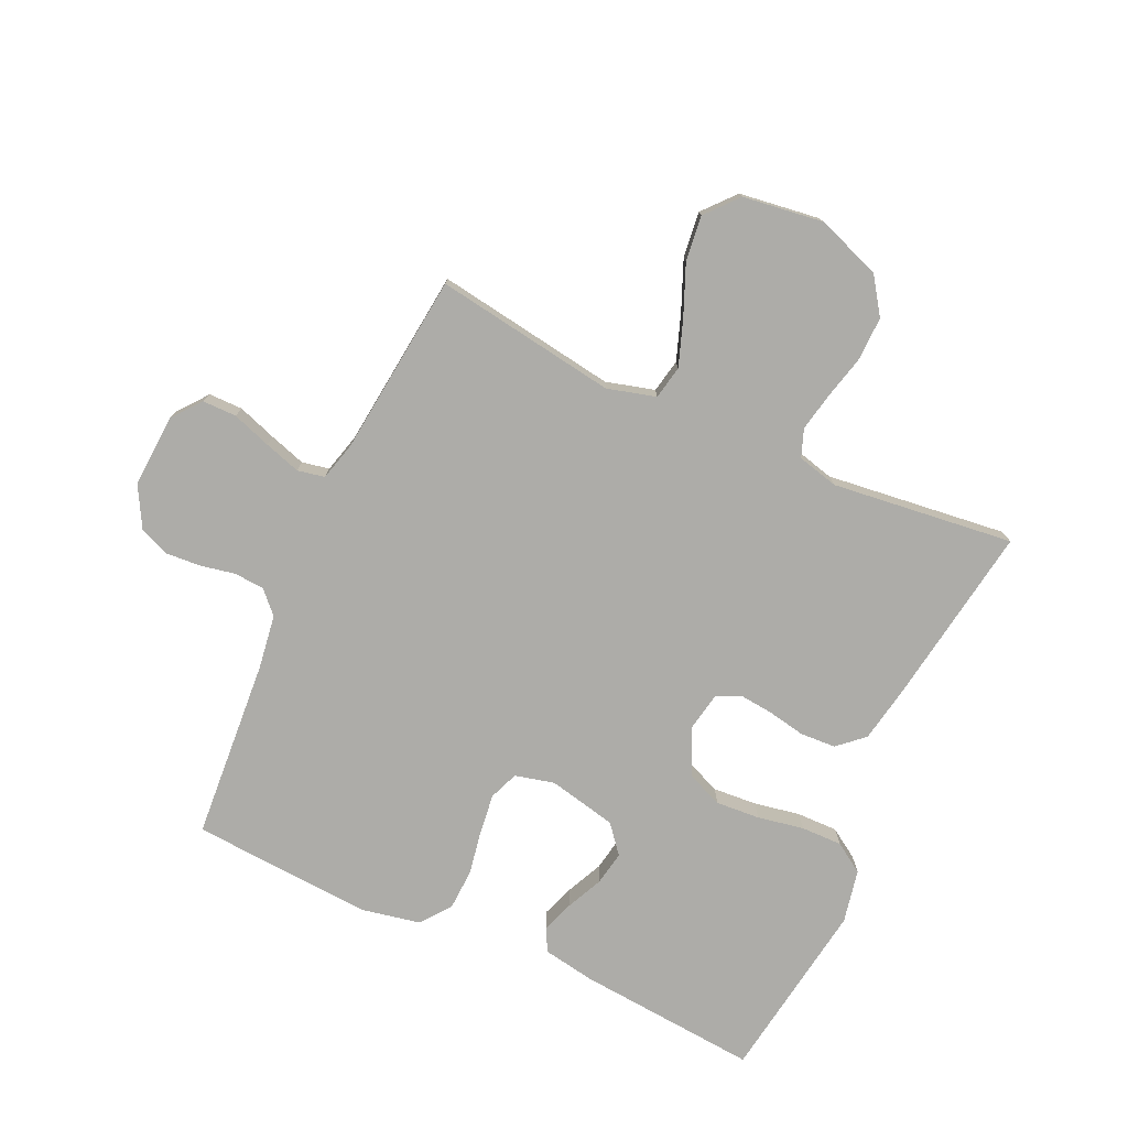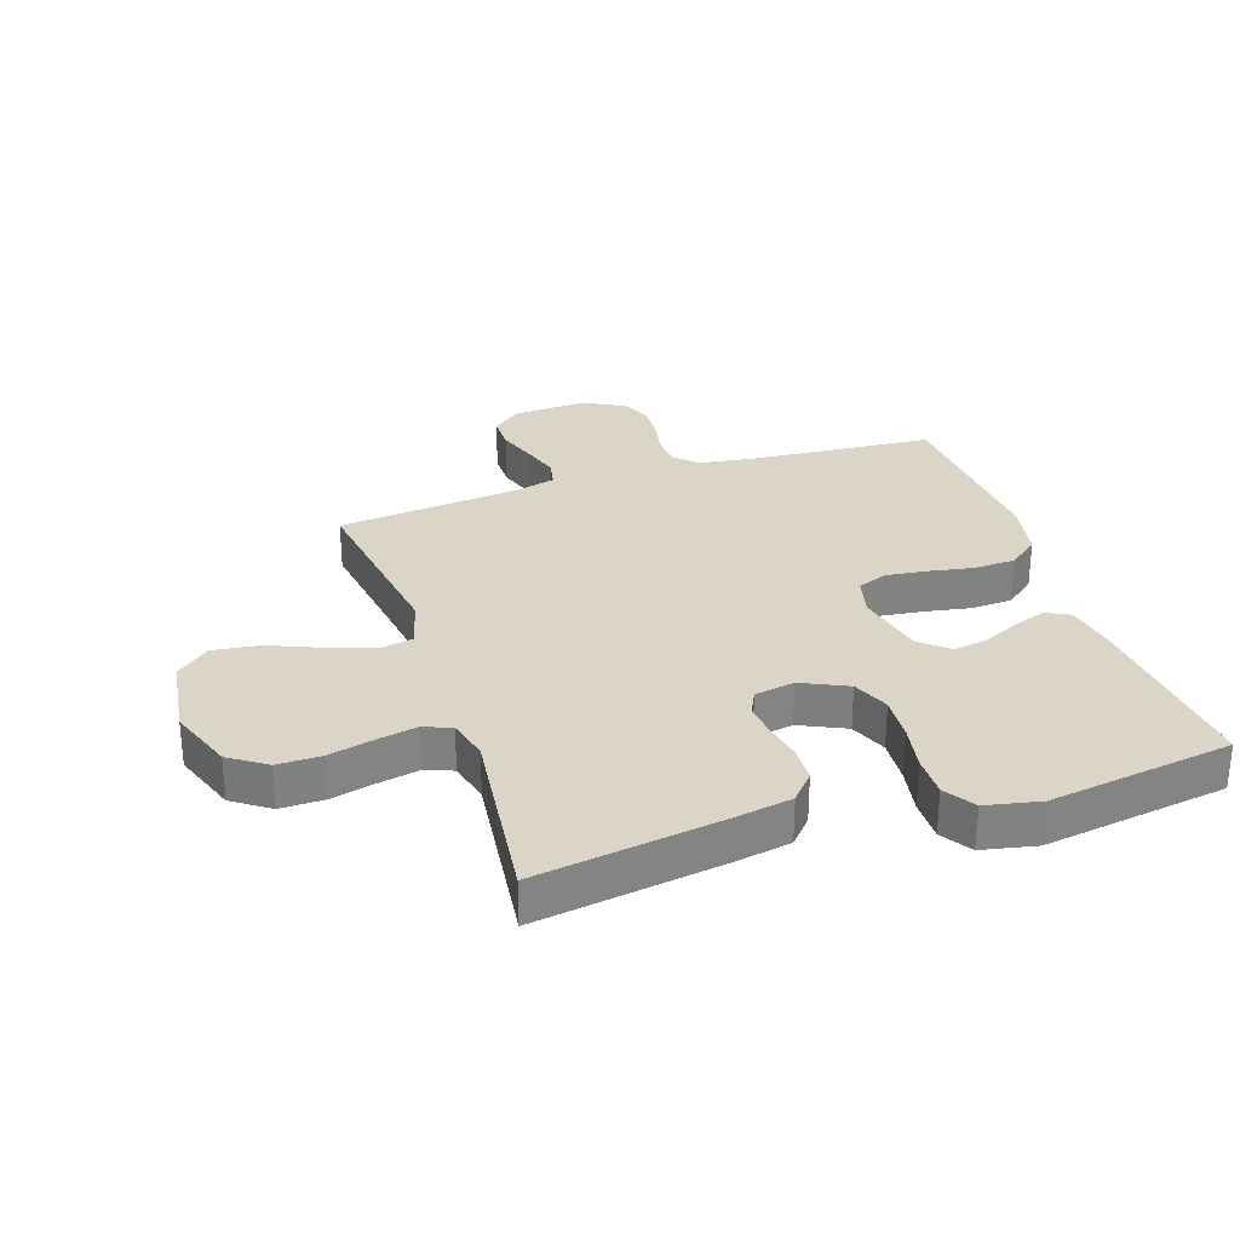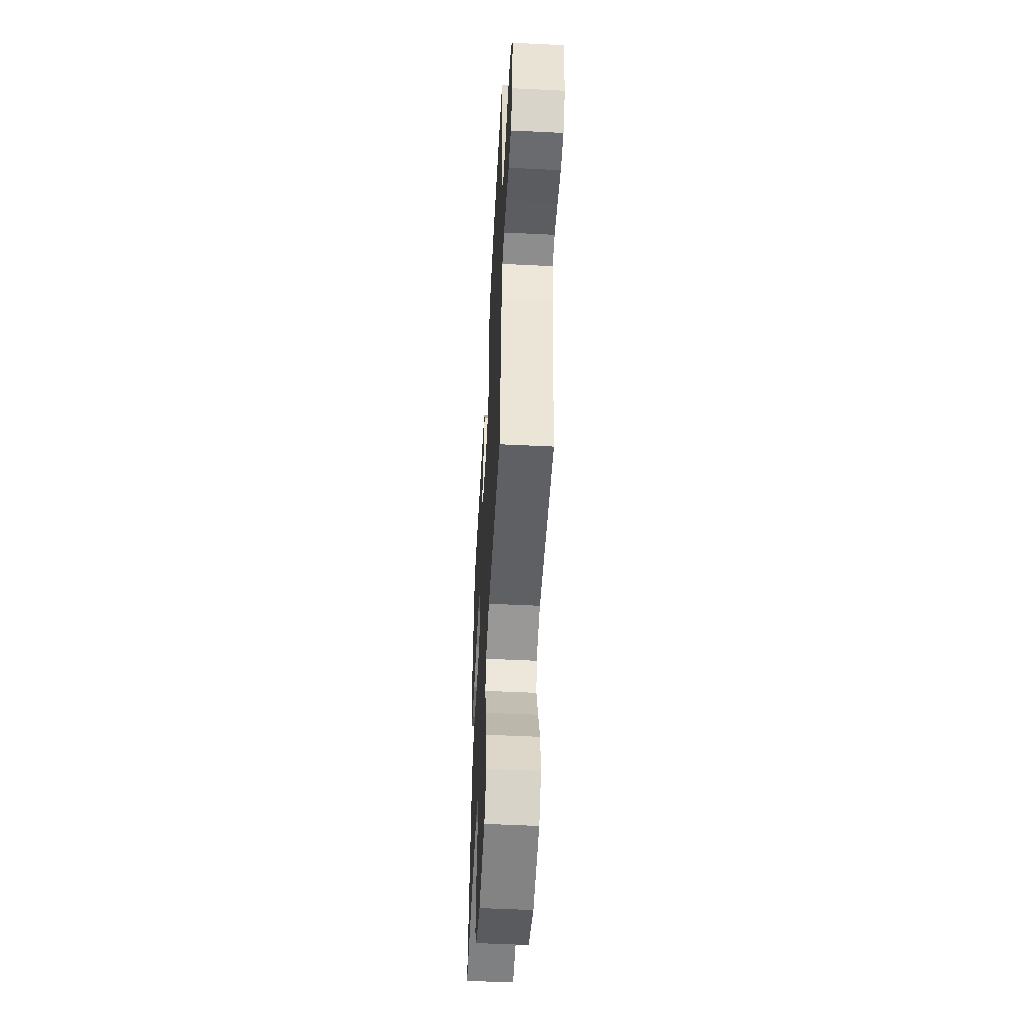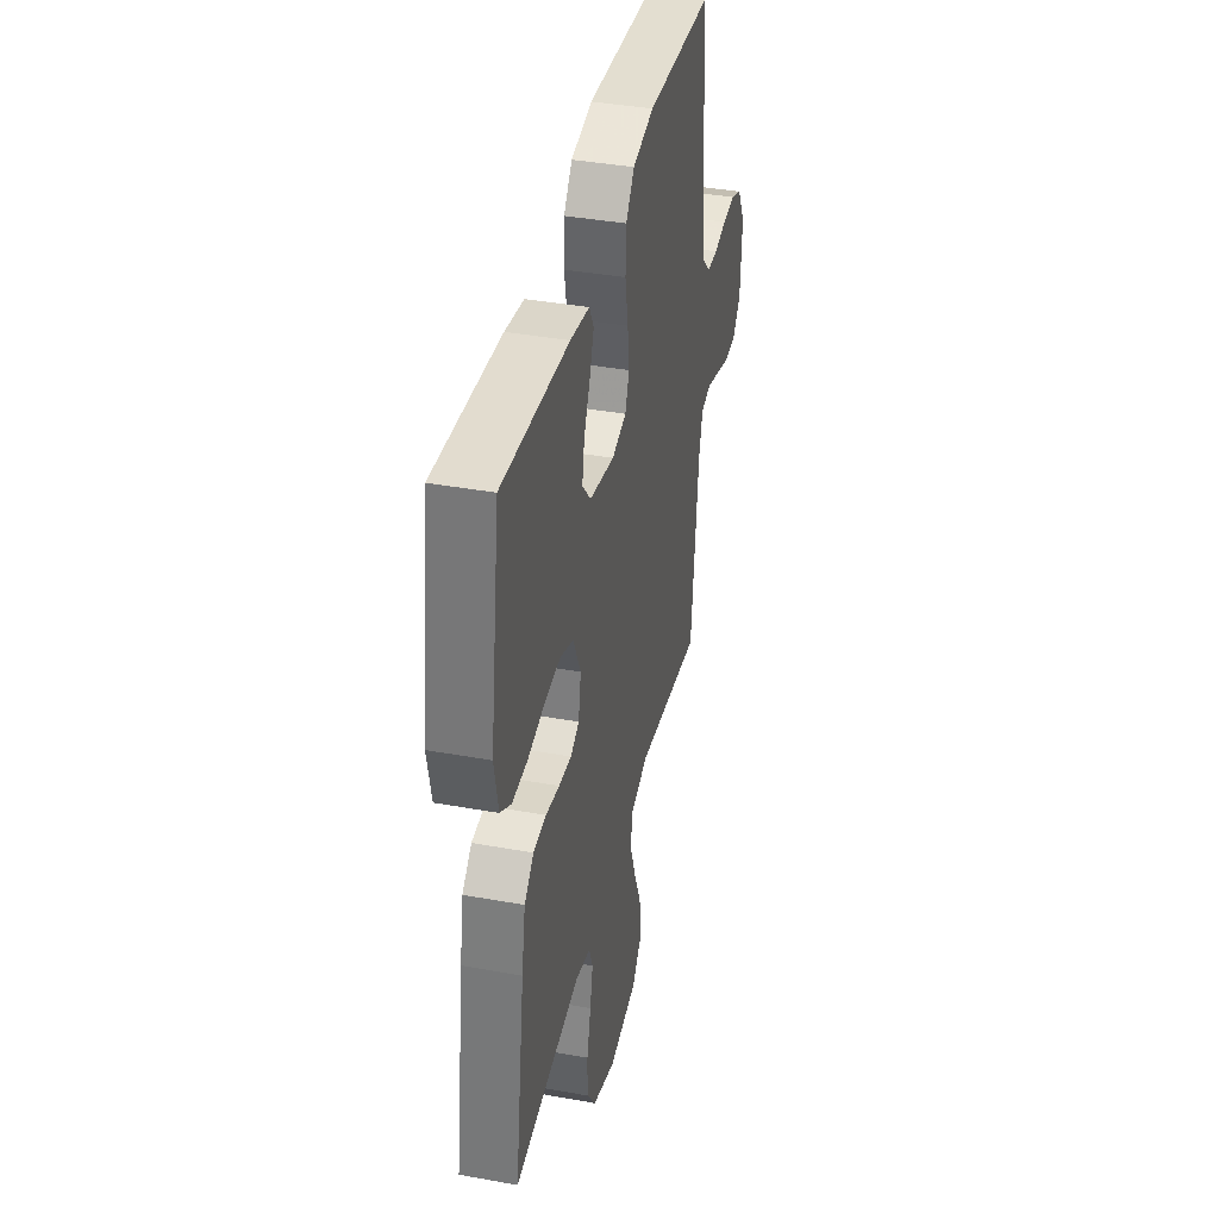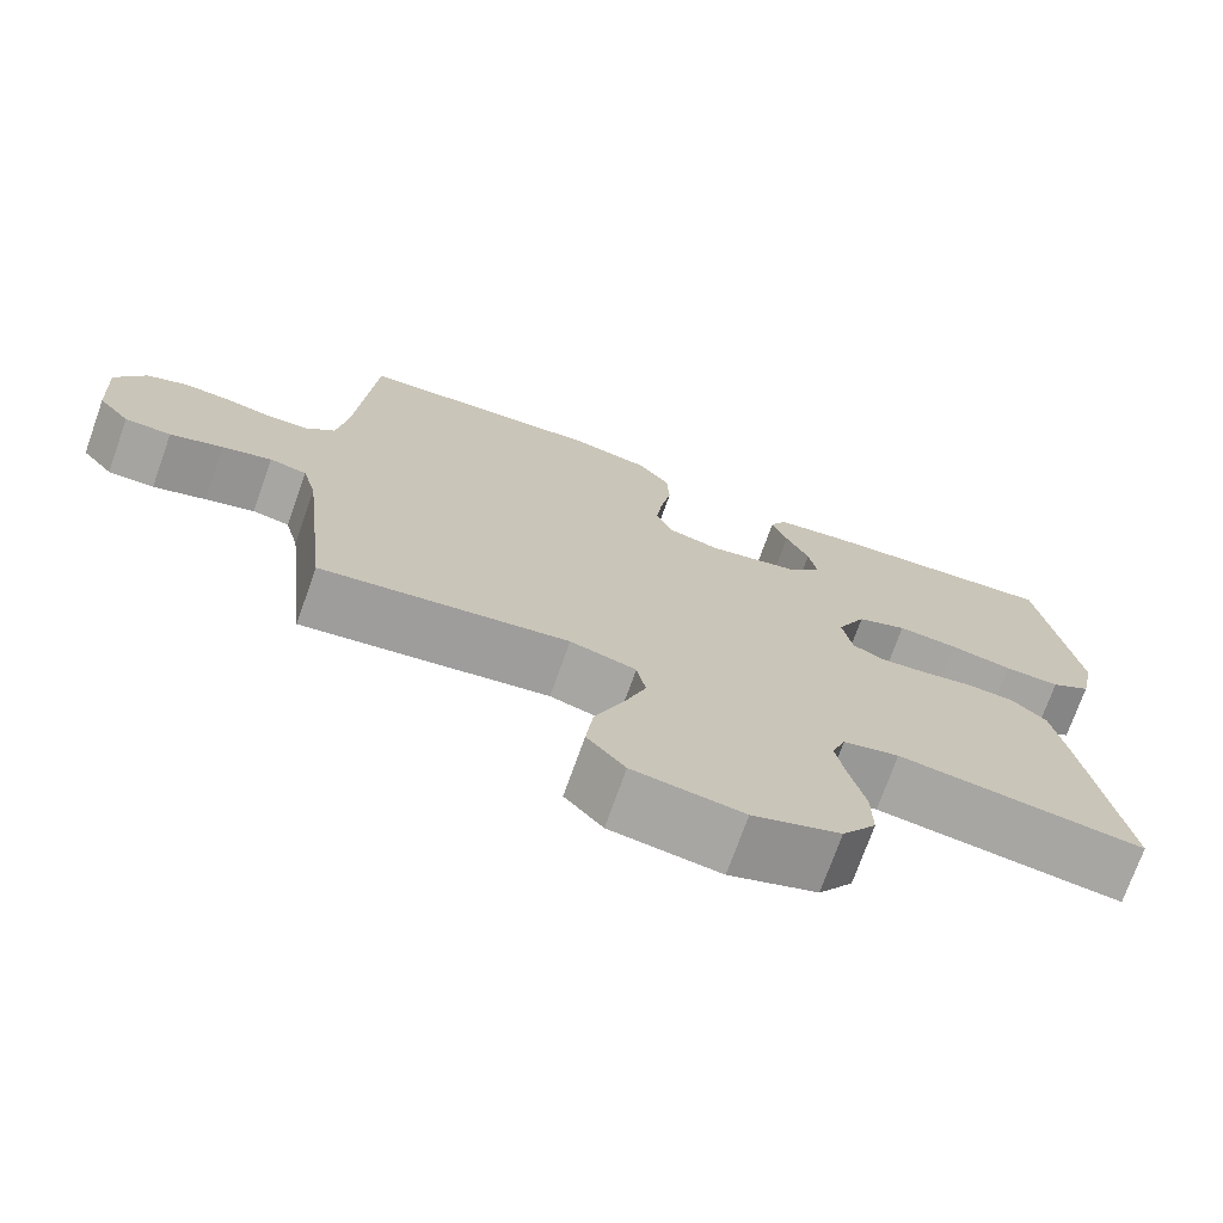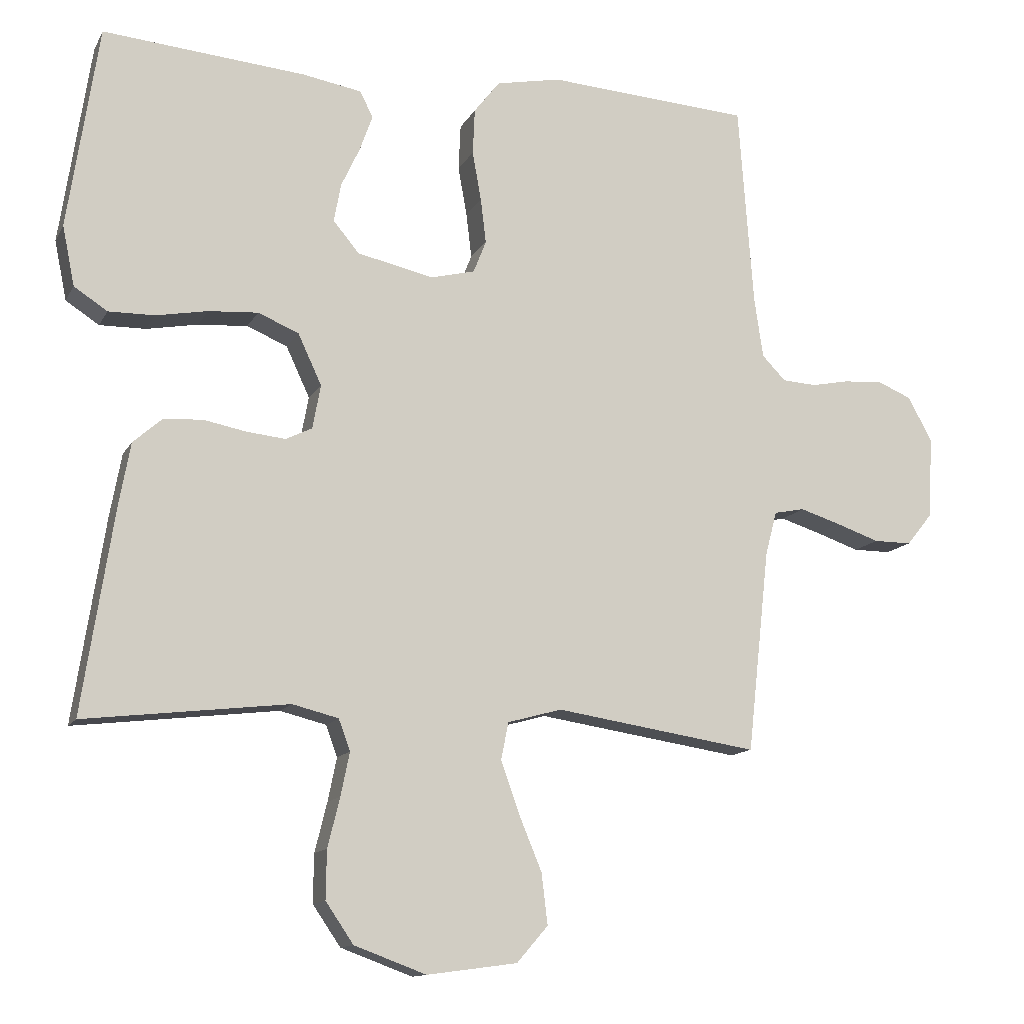
<metadata>
{"format":"obj","ext":"obj","renderer":"f3d","projection":"perspective","resolution":1024,"background":"white","views":[{"elev":-76.6,"azim":155.4,"up":"+Y"},{"elev":29.6,"azim":-108.2,"up":"+Y"},{"elev":-53.3,"azim":87.0,"up":"+Z"},{"elev":39.3,"azim":-77.3,"up":"+Z"},{"elev":-73.2,"azim":160.4,"up":"+Z"},{"elev":-12.7,"azim":-19.0,"up":"+Z"}]}
</metadata>
<code>
v 0.5 0.07 -0.5
v 0.2 0.07 -0.454
v 0.12 0.07 -0.476
v 0.109 0.07 -0.531
v 0.136 0.07 -0.607
v 0.17 0.07 -0.689
v 0.179 0.07 -0.764
v 0.133 0.07 -0.817
v 0 0.07 -0.835
v -0.106 0.07 -0.796
v -0.147 0.07 -0.736
v -0.146 0.07 -0.665
v -0.128 0.07 -0.592
v -0.115 0.07 -0.528
v -0.132 0.07 -0.482
v -0.2 0.07 -0.465
v -0.5 0.07 -0.5
v -0.454 0.07 -0.2
v -0.437 0.07 -0.107
v -0.394 0.07 -0.069
v -0.336 0.07 -0.066
v -0.274 0.07 -0.078
v -0.217 0.07 -0.084
v -0.178 0.07 -0.065
v -0.166 0.07 0
v -0.201 0.07 0.075
v -0.261 0.07 0.1
v -0.334 0.07 0.095
v -0.41 0.07 0.081
v -0.478 0.07 0.08
v -0.527 0.07 0.112
v -0.545 0.07 0.2
v -0.5 0.07 0.5
v -0.2 0.07 0.474
v -0.114 0.07 0.459
v -0.094 0.07 0.421
v -0.113 0.07 0.368
v -0.141 0.07 0.308
v -0.151 0.07 0.252
v -0.113 0.07 0.206
v 0 0.07 0.181
v 0.065 0.07 0.197
v 0.084 0.07 0.245
v 0.076 0.07 0.311
v 0.063 0.07 0.384
v 0.066 0.07 0.452
v 0.104 0.07 0.501
v 0.2 0.07 0.52
v 0.5 0.07 0.5
v 0.522 0.07 0.2
v 0.535 0.07 0.111
v 0.57 0.07 0.075
v 0.62 0.07 0.072
v 0.676 0.07 0.083
v 0.734 0.07 0.087
v 0.784 0.07 0.066
v 0.82 0.07 0
v 0.813 0.07 -0.121
v 0.775 0.07 -0.168
v 0.719 0.07 -0.168
v 0.655 0.07 -0.146
v 0.595 0.07 -0.127
v 0.55 0.07 -0.136
v 0.533 0.07 -0.2
v 0.5 0 -0.5
v 0.2 0 -0.454
v 0.12 0 -0.476
v 0.109 0 -0.531
v 0.136 0 -0.607
v 0.17 0 -0.689
v 0.179 0 -0.764
v 0.133 0 -0.817
v 0 0 -0.835
v -0.106 0 -0.796
v -0.147 0 -0.736
v -0.146 0 -0.665
v -0.128 0 -0.592
v -0.115 0 -0.528
v -0.132 0 -0.482
v -0.2 0 -0.465
v -0.5 0 -0.5
v -0.454 0 -0.2
v -0.437 0 -0.107
v -0.394 0 -0.069
v -0.336 0 -0.066
v -0.274 0 -0.078
v -0.217 0 -0.084
v -0.178 0 -0.065
v -0.166 0 0
v -0.201 0 0.075
v -0.261 0 0.1
v -0.334 0 0.095
v -0.41 0 0.081
v -0.478 0 0.08
v -0.527 0 0.112
v -0.545 0 0.2
v -0.5 0 0.5
v -0.2 0 0.474
v -0.114 0 0.459
v -0.094 0 0.421
v -0.113 0 0.368
v -0.141 0 0.308
v -0.151 0 0.252
v -0.113 0 0.206
v 0 0 0.181
v 0.065 0 0.197
v 0.084 0 0.245
v 0.076 0 0.311
v 0.063 0 0.384
v 0.066 0 0.452
v 0.104 0 0.501
v 0.2 0 0.52
v 0.5 0 0.5
v 0.522 0 0.2
v 0.535 0 0.111
v 0.57 0 0.075
v 0.62 0 0.072
v 0.676 0 0.083
v 0.734 0 0.087
v 0.784 0 0.066
v 0.82 0 0
v 0.813 0 -0.121
v 0.775 0 -0.168
v 0.719 0 -0.168
v 0.655 0 -0.146
v 0.595 0 -0.127
v 0.55 0 -0.136
v 0.533 0 -0.2
f 59 60 61
f 58 59 61
f 57 58 61
f 56 57 61
f 55 56 61
f 54 55 61
f 53 54 61
f 52 53 61 62
f 51 52 62 63
f 48 49 50
f 47 48 50
f 46 47 50
f 45 46 50
f 44 45 50
f 51 63 64
f 50 51 64
f 44 50 64
f 43 44 64
f 36 37 38
f 35 36 38
f 34 35 38
f 33 34 38
f 32 33 38
f 31 32 38
f 30 31 38
f 29 30 38
f 28 29 38
f 27 28 38 39
f 26 27 39 40
f 20 21 22
f 19 20 22
f 18 19 22
f 17 18 22
f 16 17 22
f 15 16 22 23
f 14 15 23 24
f 11 12 13
f 10 11 13
f 9 10 13
f 8 9 13
f 7 8 13
f 6 7 13
f 5 6 13
f 4 5 13 14
f 14 24 25
f 4 14 25
f 3 4 25
f 64 1 2
f 43 64 2
f 42 43 2
f 26 40 41
f 26 41 42
f 25 26 42
f 3 25 42
f 2 3 42
f 125 124 123
f 125 123 122
f 125 122 121
f 125 121 120
f 125 120 119
f 125 119 118
f 125 118 117
f 126 125 117 116
f 127 126 116 115
f 114 113 112
f 114 112 111
f 114 111 110
f 114 110 109
f 114 109 108
f 128 127 115
f 128 115 114
f 128 114 108
f 128 108 107
f 102 101 100
f 102 100 99
f 102 99 98
f 102 98 97
f 102 97 96
f 102 96 95
f 102 95 94
f 102 94 93
f 102 93 92
f 103 102 92 91
f 104 103 91 90
f 86 85 84
f 86 84 83
f 86 83 82
f 86 82 81
f 86 81 80
f 87 86 80 79
f 88 87 79 78
f 77 76 75
f 77 75 74
f 77 74 73
f 77 73 72
f 77 72 71
f 77 71 70
f 77 70 69
f 78 77 69 68
f 89 88 78
f 89 78 68
f 89 68 67
f 66 65 128
f 66 128 107
f 66 107 106
f 105 104 90
f 106 105 90
f 106 90 89
f 106 89 67
f 106 67 66
f 1 65 66 2
f 2 66 67 3
f 3 67 68 4
f 4 68 69 5
f 5 69 70 6
f 6 70 71 7
f 7 71 72 8
f 8 72 73 9
f 9 73 74 10
f 10 74 75 11
f 11 75 76 12
f 12 76 77 13
f 13 77 78 14
f 14 78 79 15
f 15 79 80 16
f 16 80 81 17
f 17 81 82 18
f 18 82 83 19
f 19 83 84 20
f 20 84 85 21
f 21 85 86 22
f 22 86 87 23
f 23 87 88 24
f 24 88 89 25
f 25 89 90 26
f 26 90 91 27
f 27 91 92 28
f 28 92 93 29
f 29 93 94 30
f 30 94 95 31
f 31 95 96 32
f 32 96 97 33
f 33 97 98 34
f 34 98 99 35
f 35 99 100 36
f 36 100 101 37
f 37 101 102 38
f 38 102 103 39
f 39 103 104 40
f 40 104 105 41
f 41 105 106 42
f 42 106 107 43
f 43 107 108 44
f 44 108 109 45
f 45 109 110 46
f 46 110 111 47
f 47 111 112 48
f 48 112 113 49
f 49 113 114 50
f 50 114 115 51
f 51 115 116 52
f 52 116 117 53
f 53 117 118 54
f 54 118 119 55
f 55 119 120 56
f 56 120 121 57
f 57 121 122 58
f 58 122 123 59
f 59 123 124 60
f 60 124 125 61
f 61 125 126 62
f 62 126 127 63
f 63 127 128 64
f 64 128 65 1

</code>
